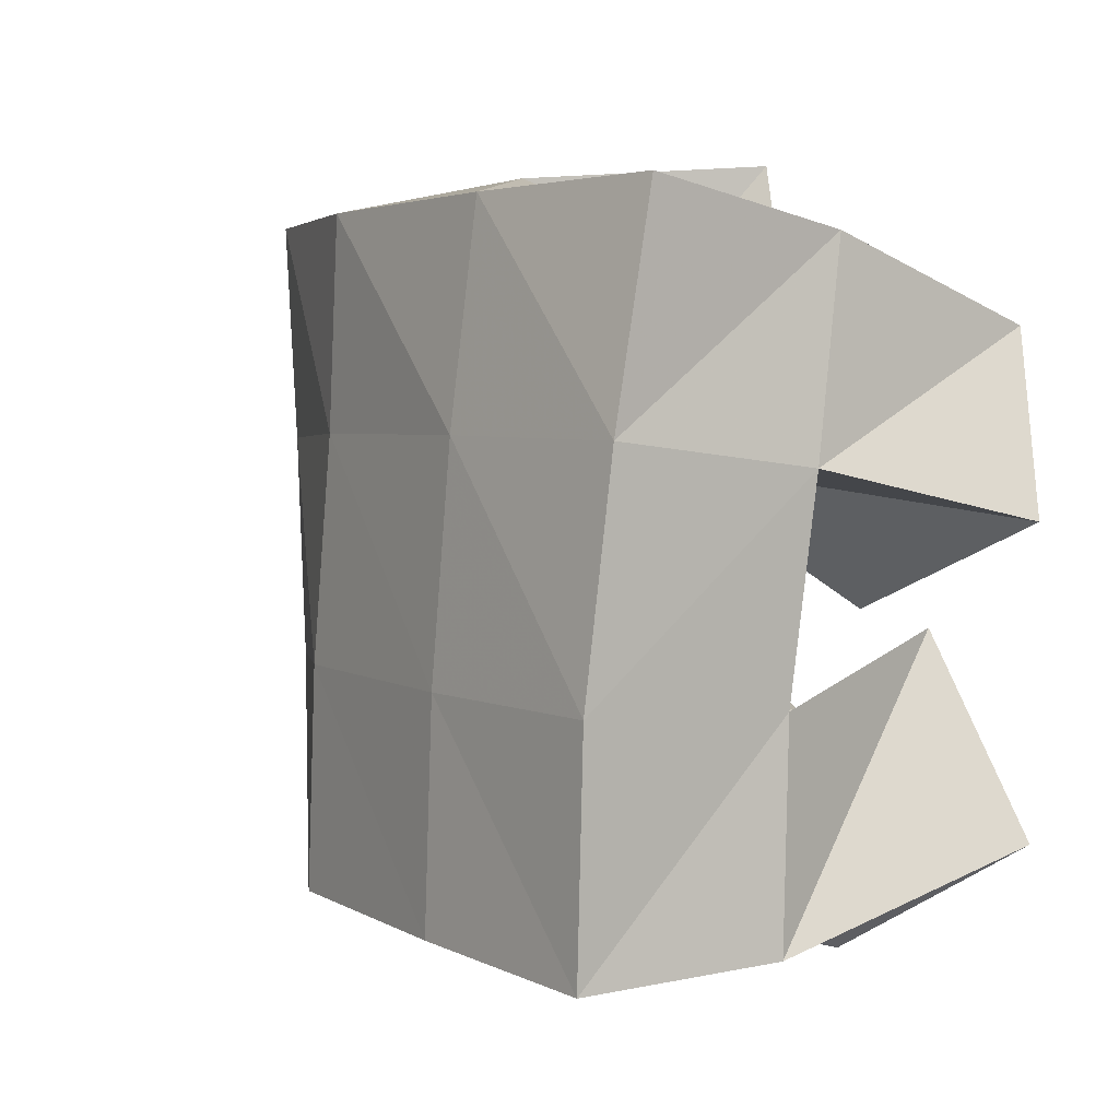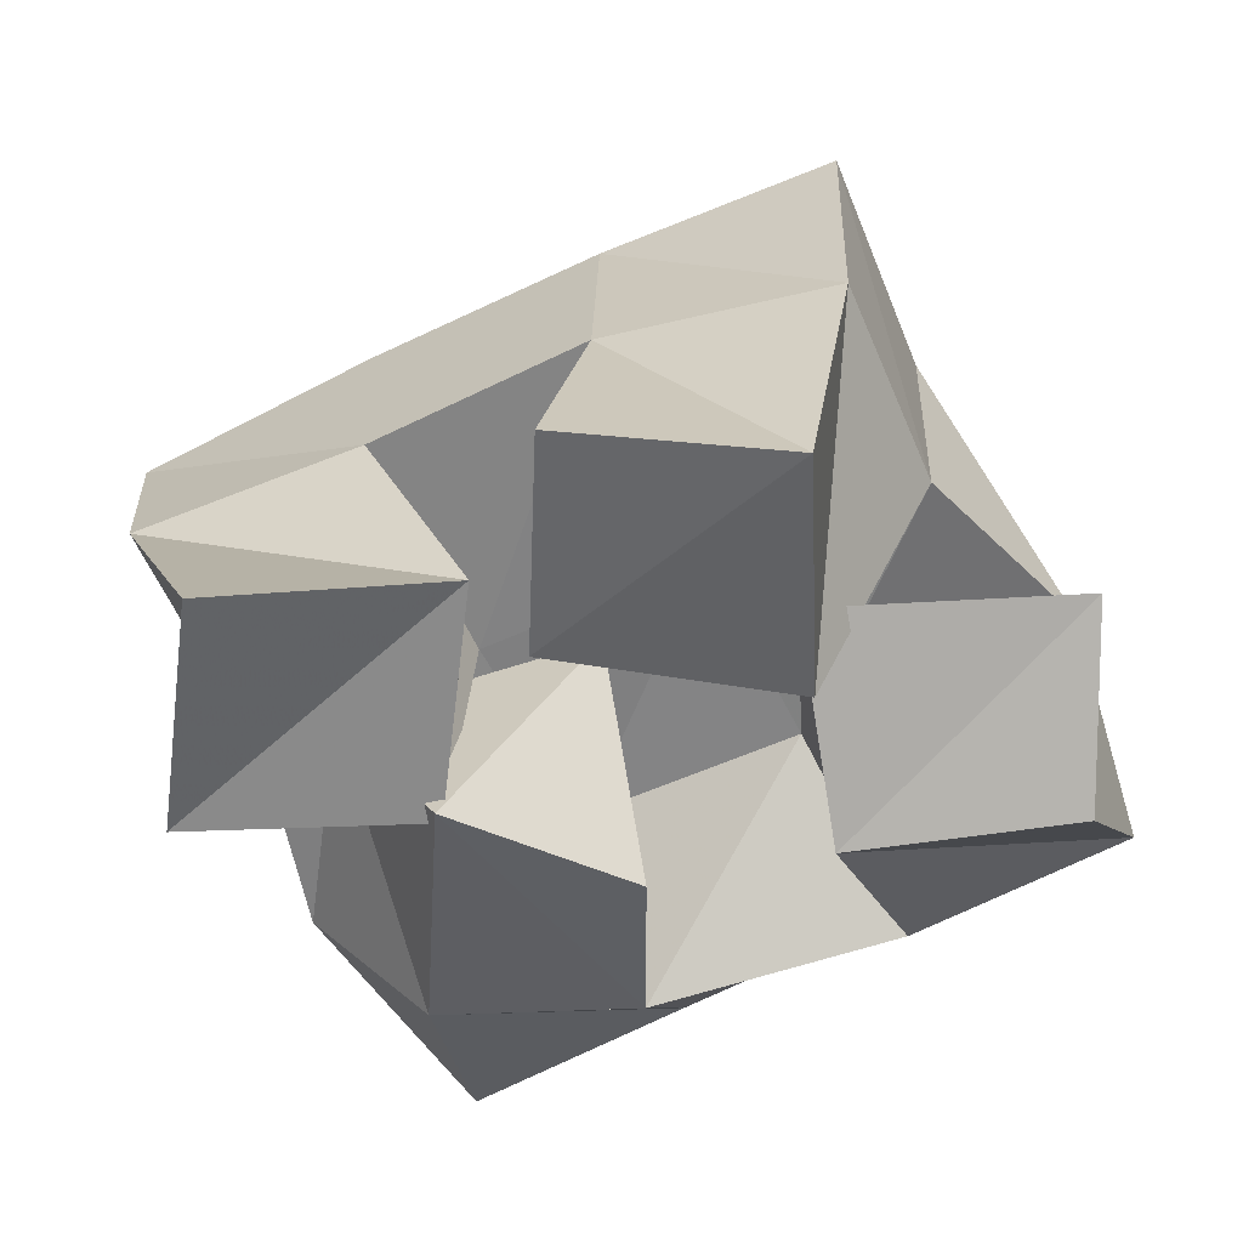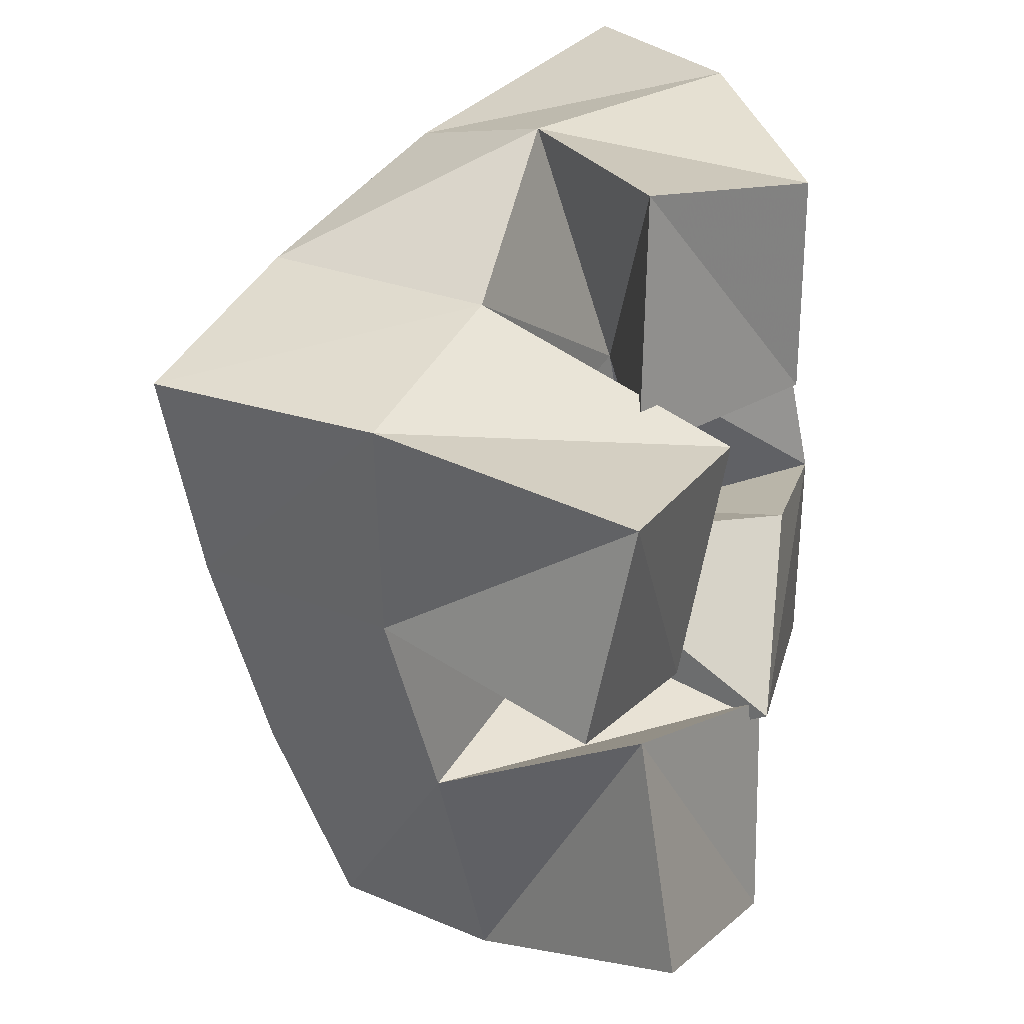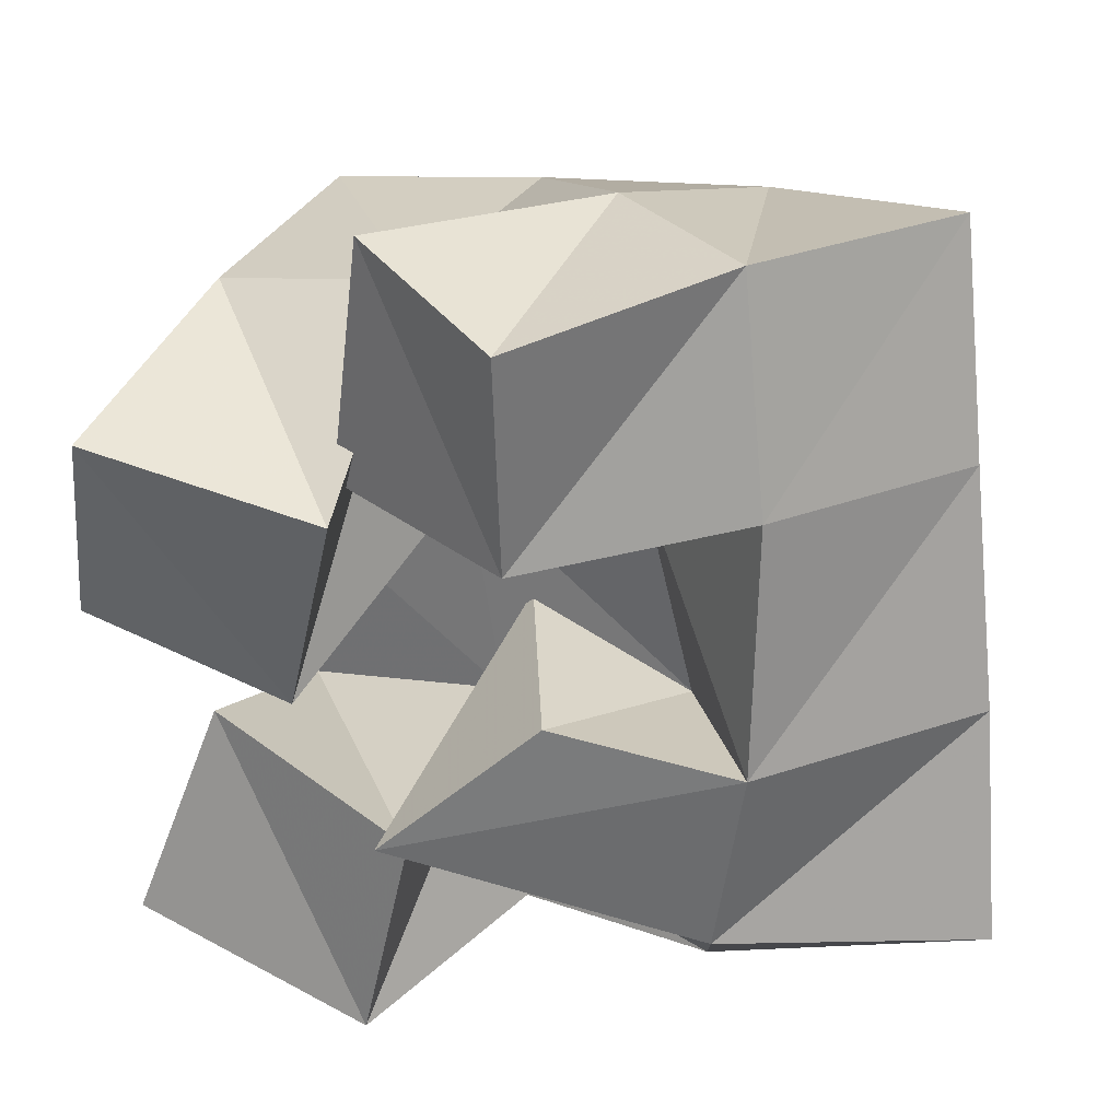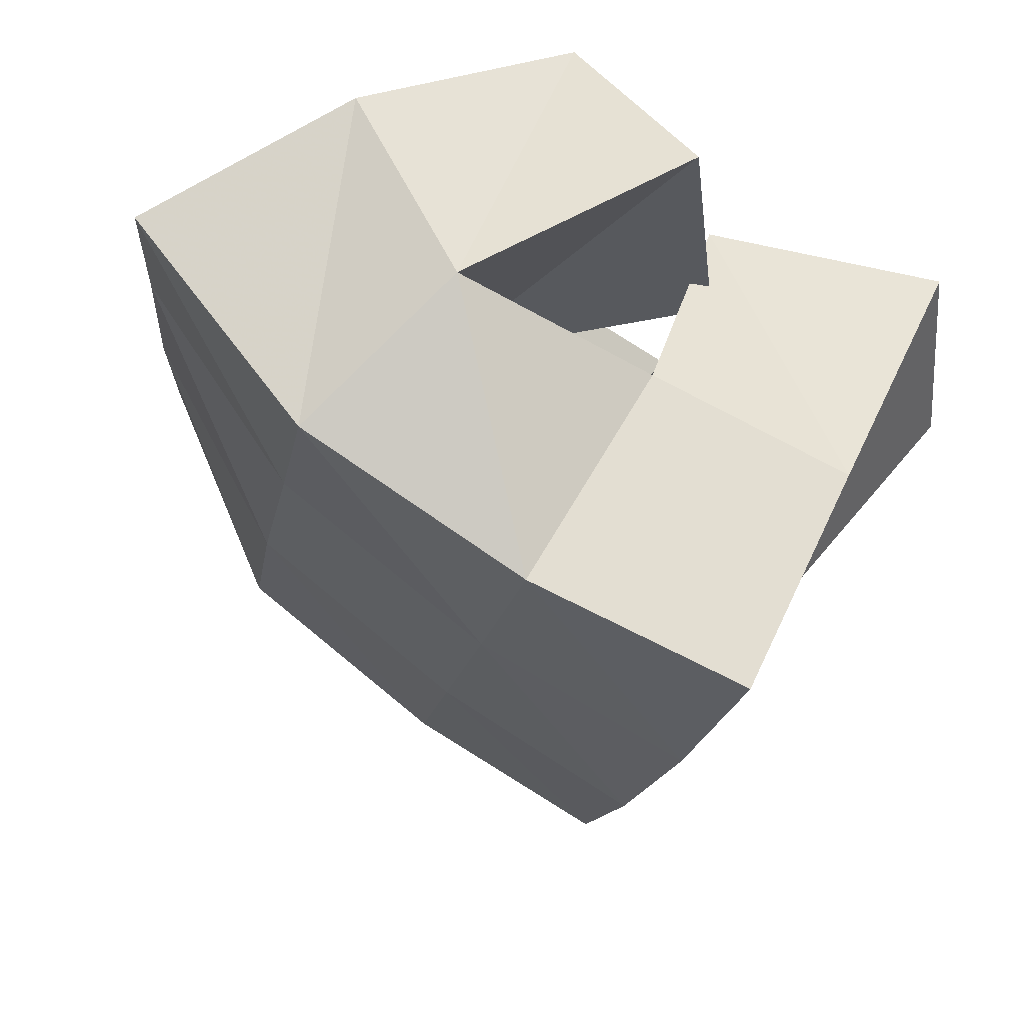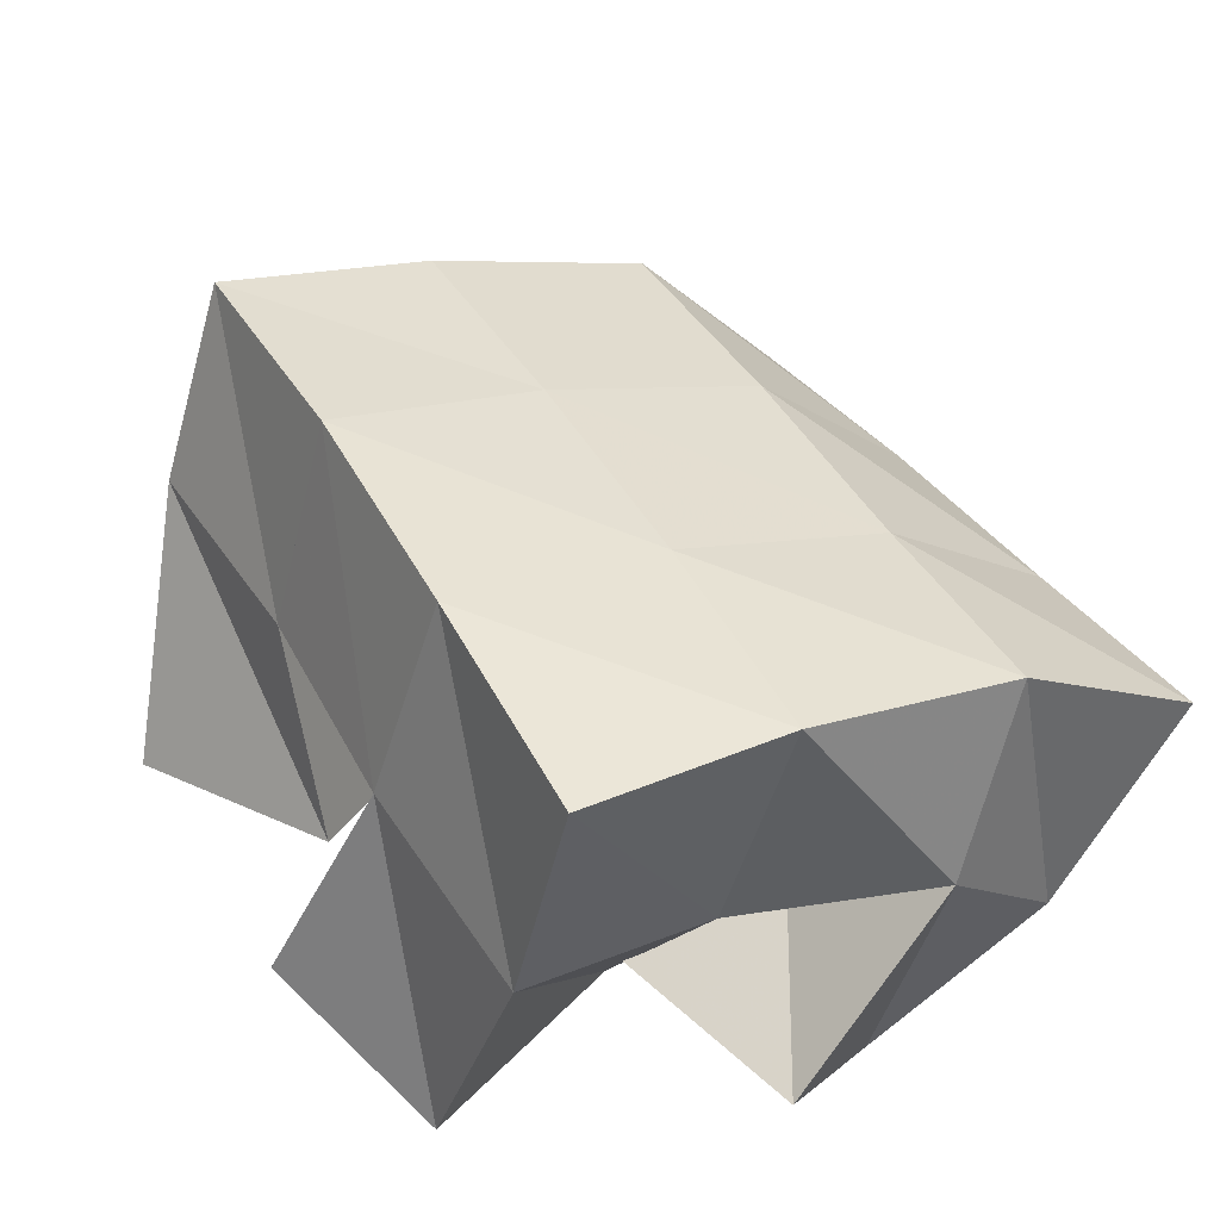
<metadata>
{"format":"obj","ext":"obj","renderer":"f3d","projection":"perspective","resolution":1024,"background":"white","views":[{"elev":-14.0,"azim":-150.5,"up":"+Z"},{"elev":-38.8,"azim":-78.9,"up":"+Y"},{"elev":29.4,"azim":-78.6,"up":"+Z"},{"elev":35.6,"azim":6.5,"up":"+Z"},{"elev":60.7,"azim":-172.4,"up":"+Z"},{"elev":59.6,"azim":-40.9,"up":"+Y"}]}
</metadata>
<code>
v 0.6009 0.1125 0.06904
v 0.6354 0.1605 0.04252
v 0.6503 0.1 0.05139
v 0.6799 0.1369 0.05776
v 0.6176 0.1228 0.1149
v 0.6289 0.1692 0.09029
v 0.6603 0.1022 0.1004
v 0.6731 0.1522 0.1027
v 0.6439 0.1289 0.1694
v 0.7027 0.1446 0.162
v 0.6805 0.1 0.1699
v 0.7275 0.1104 0.1784
v 0.6502 0.129 0.2236
v 0.6955 0.1603 0.2186
v 0.6792 0.1 0.2172
v 0.7218 0.1241 0.2247
v 0.5896 0.1301 0.1327
v 0.6178 0.1775 0.1363
v 0.635 0.1181 0.1219
v 0.6648 0.1609 0.1492
v 0.5949 0.1215 0.1788
v 0.6118 0.1771 0.1852
v 0.6462 0.1101 0.1713
v 0.6545 0.1642 0.1947
v 0.6721 0.1385 0.07435
v 0.7202 0.124 0.05734
v 0.6539 0.1 0.1007
v 0.7218 0.1 0.08251
v 0.6793 0.1558 0.1262
v 0.7141 0.139 0.1159
v 0.6875 0.1019 0.1332
v 0.7274 0.1 0.1255
v 0.6601 0.1993 0.03346
v 0.7041 0.1833 0.04805
v 0.6505 0.2138 0.08324
v 0.6953 0.1959 0.09603
v 0.639 0.2227 0.1334
v 0.685 0.2064 0.1456
v 0.6278 0.2275 0.1832
v 0.6745 0.2141 0.1927
v 0.7502 0.1582 0.06364
v 0.7419 0.17 0.1112
v 0.732 0.1803 0.1597
v 0.7233 0.1921 0.2049
v 0.7783 0.1122 0.07841
v 0.7739 0.1276 0.1253
v 0.7677 0.142 0.1738
v 0.762 0.1568 0.2203
f 1 2 4
f 3 1 4
f 2 6 8
f 4 2 8
f 6 5 7
f 8 6 7
f 5 1 3
f 7 5 3
f 8 7 3
f 4 8 3
f 2 1 5
f 6 2 5
f 9 10 12
f 11 9 12
f 10 14 16
f 12 10 16
f 14 13 15
f 16 14 15
f 13 9 11
f 15 13 11
f 16 15 11
f 12 16 11
f 10 9 13
f 14 10 13
f 17 18 20
f 19 17 20
f 18 22 24
f 20 18 24
f 22 21 23
f 24 22 23
f 21 17 19
f 23 21 19
f 24 23 19
f 20 24 19
f 18 17 21
f 22 18 21
f 25 26 28
f 27 25 28
f 26 30 32
f 28 26 32
f 30 29 31
f 32 30 31
f 29 25 27
f 31 29 27
f 32 31 27
f 28 32 27
f 26 25 29
f 30 26 29
f 2 33 34
f 4 2 34
f 33 35 36
f 34 33 36
f 35 6 8
f 36 35 8
f 6 2 4
f 8 6 4
f 36 8 4
f 34 36 4
f 33 2 6
f 35 33 6
f 6 35 36
f 8 6 36
f 35 37 38
f 36 35 38
f 37 18 20
f 38 37 20
f 18 6 8
f 20 18 8
f 38 20 8
f 36 38 8
f 35 6 18
f 37 35 18
f 18 37 38
f 20 18 38
f 37 39 40
f 38 37 40
f 39 22 24
f 40 39 24
f 22 18 20
f 24 22 20
f 40 24 20
f 38 40 20
f 37 18 22
f 39 37 22
f 4 34 41
f 26 4 41
f 34 36 42
f 41 34 42
f 36 8 30
f 42 36 30
f 8 4 26
f 30 8 26
f 42 30 26
f 41 42 26
f 34 4 8
f 36 34 8
f 8 36 42
f 30 8 42
f 36 38 43
f 42 36 43
f 38 20 10
f 43 38 10
f 20 8 30
f 10 20 30
f 43 10 30
f 42 43 30
f 36 8 20
f 38 36 20
f 20 38 43
f 10 20 43
f 38 40 44
f 43 38 44
f 40 24 14
f 44 40 14
f 24 20 10
f 14 24 10
f 44 14 10
f 43 44 10
f 38 20 24
f 40 38 24
f 26 41 45
f 28 26 45
f 41 42 46
f 45 41 46
f 42 30 32
f 46 42 32
f 30 26 28
f 32 30 28
f 46 32 28
f 45 46 28
f 41 26 30
f 42 41 30
f 30 42 46
f 32 30 46
f 42 43 47
f 46 42 47
f 43 10 12
f 47 43 12
f 10 30 32
f 12 10 32
f 47 12 32
f 46 47 32
f 42 30 10
f 43 42 10
f 10 43 47
f 12 10 47
f 43 44 48
f 47 43 48
f 44 14 16
f 48 44 16
f 14 10 12
f 16 14 12
f 48 16 12
f 47 48 12
f 43 10 14
f 44 43 14

</code>
